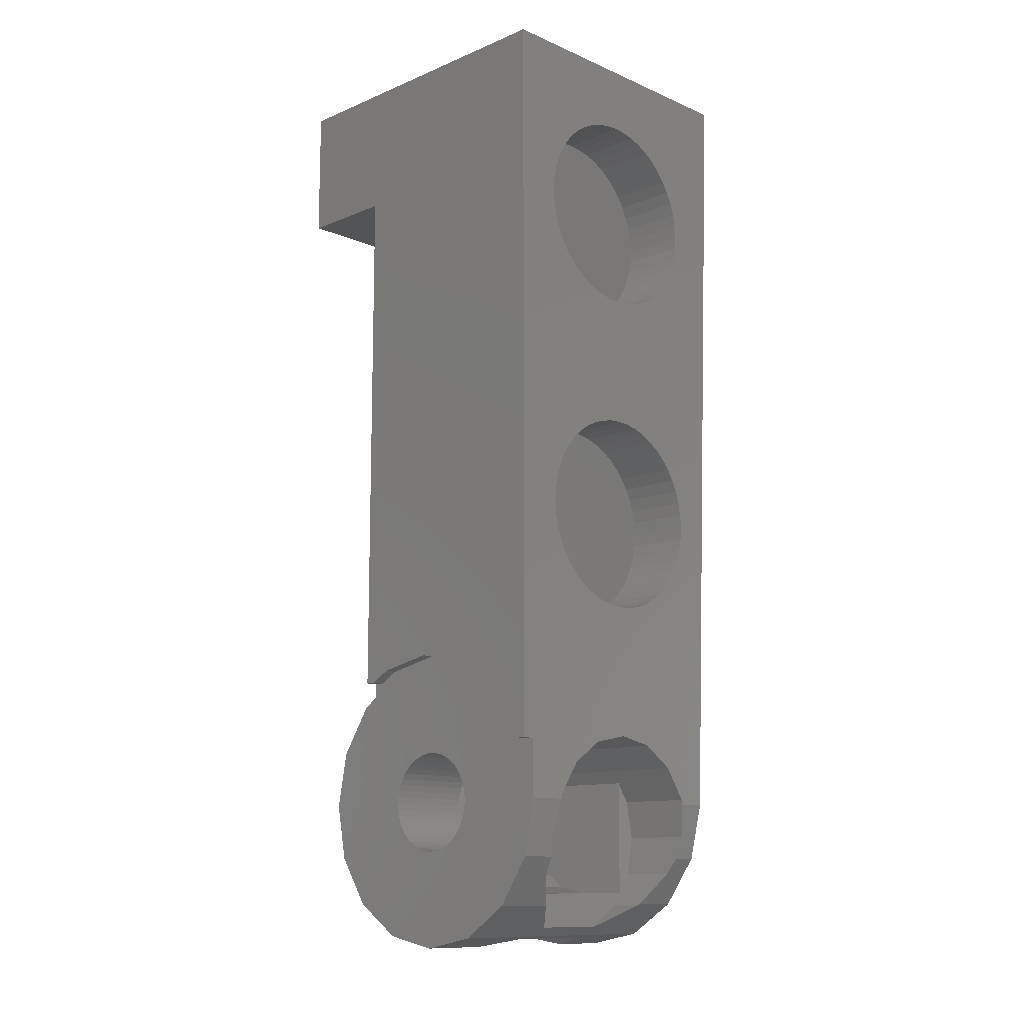
<metadata>
{"format":"stl","ext":"stl","renderer":"f3d","projection":"perspective","resolution":1024,"background":"white","views":[{"elev":-11.7,"azim":-45.4,"up":"+Y"}]}
</metadata>
<code>
# stl→obj: 434 verts, 868 faces
v 0.8 1.19 0.1566
v 0.8 1.2 1.2
v 0.8 1.2 0
v 0.8 1.159 0.3106
v 0.8 1.109 0.4592
v 0.8 1.039 0.6
v 0.8 0.9521 0.7306
v 0.8 0.8485 0.8485
v 0.8 0.7306 0.9521
v 0.8 0.6 1.039
v 0.8 0.4592 1.109
v 0.8 0.3106 1.159
v 0.8 0.1566 1.19
v 0.8 0 1.2
v 0.8 -0.1566 1.19
v 0.8 -1.2 1.2
v 0.8 -0.3106 1.159
v 0.8 -0.4592 1.109
v 0.8 -0.6 1.039
v 0.8 -0.7306 0.9521
v 0.8 -0.8485 0.8485
v 0.8 -0.9521 0.7306
v 0.8 -1.039 0.6
v 0.8 -1.109 0.4592
v 0.8 -1.159 0.3106
v 0.8 -1.19 0.1566
v 0.8 -1.2 0
v 0.8 -1.19 -0.1566
v 0.8 -1.2 -1.2
v 0.8 -1.159 -0.3106
v 0.8 -1.109 -0.4592
v 0.8 -1.039 -0.6
v 0.8 -0.9521 -0.7306
v 0.8 -0.8485 -0.8485
v 0.8 -0.7306 -0.9521
v 0.8 -0.6 -1.039
v 0.8 -0.4592 -1.109
v 0.8 -0.3106 -1.159
v 0.8 -0.1566 -1.19
v 0.8 0 -1.2
v 0.8 0.1566 -1.19
v 0.8 1.2 -1.2
v 0.8 0.3106 -1.159
v 0.8 0.4592 -1.109
v 0.8 0.6 -1.039
v 0.8 0.7306 -0.9521
v 0.8 0.8485 -0.8485
v 0.8 0.9521 -0.7306
v 0.8 1.039 -0.6
v 0.8 1.109 -0.4592
v 0.8 1.159 -0.3106
v 0.8 1.19 -0.1566
v 2.9 1.19 0.1566
v 2.9 1.2 0
v 2.9 1.2 1.2
v 2.9 1.159 0.3106
v 2.9 1.109 0.4592
v 2.9 1.039 0.6
v 2.9 0.9521 0.7306
v 2.9 0.8485 0.8485
v 2.9 0.7306 0.9521
v 2.9 0.6 1.039
v 2.9 0.4592 1.109
v 2.9 0.3106 1.159
v 2.9 0.1566 1.19
v 2.9 0 1.2
v 2.9 -0.1566 1.19
v 2.9 -1.2 1.2
v 2.9 -0.3106 1.159
v 2.9 -0.4592 1.109
v 2.9 -0.6 1.039
v 2.9 -0.7306 0.9521
v 2.9 -0.8485 0.8485
v 2.9 -0.9521 0.7306
v 2.9 -1.039 0.6
v 2.9 -1.109 0.4592
v 2.9 -1.159 0.3106
v 2.9 -1.19 0.1566
v 2.9 -1.2 0
v 2.9 -1.19 -0.1566
v 2.9 -1.2 -1.2
v 2.9 -1.159 -0.3106
v 2.9 -1.109 -0.4592
v 2.9 -1.039 -0.6
v 2.9 -0.9521 -0.7306
v 2.9 -0.8485 -0.8485
v 2.9 -0.7306 -0.9521
v 2.9 -0.6 -1.039
v 2.9 -0.4592 -1.109
v 2.9 -0.3106 -1.159
v 2.9 -0.1566 -1.19
v 2.9 0 -1.2
v 2.9 0.1566 -1.19
v 2.9 1.2 -1.2
v 2.9 0.3106 -1.159
v 2.9 0.4592 -1.109
v 2.9 0.6 -1.039
v 2.9 0.7306 -0.9521
v 2.9 0.8485 -0.8485
v 2.9 0.9521 -0.7306
v 2.9 1.039 -0.6
v 2.9 1.109 -0.4592
v 2.9 1.159 -0.3106
v 2.9 1.19 -0.1566
v 4.313 17.58 1.9
v 4 17.6 1.9
v 6.4 17.6 1.9
v 4.621 17.52 1.9
v 4.918 17.42 1.9
v 5.2 17.28 1.9
v 5.461 17.1 1.9
v 5.697 16.9 1.9
v 5.904 16.66 1.9
v 6.078 16.4 1.9
v 6.217 16.12 1.9
v 6.318 15.82 1.9
v 6.379 15.51 1.9
v 6.4 15.2 1.9
v 6.379 14.89 1.9
v 6.4 12.8 1.9
v 6.318 14.58 1.9
v 6.217 14.28 1.9
v 6.078 14 1.9
v 5.904 13.74 1.9
v 5.697 13.5 1.9
v 5.461 13.3 1.9
v 5.2 13.12 1.9
v 4.918 12.98 1.9
v 4.621 12.88 1.9
v 4.313 12.82 1.9
v 4 12.8 1.9
v 3.687 12.82 1.9
v 1.6 12.8 1.9
v 3.379 12.88 1.9
v 3.082 12.98 1.9
v 2.8 13.12 1.9
v 2.539 13.3 1.9
v 2.303 13.5 1.9
v 2.096 13.74 1.9
v 1.922 14 1.9
v 1.783 14.28 1.9
v 1.682 14.58 1.9
v 1.621 14.89 1.9
v 1.6 15.2 1.9
v 1.621 15.51 1.9
v 1.6 17.6 1.9
v 1.682 15.82 1.9
v 1.783 16.12 1.9
v 1.922 16.4 1.9
v 2.096 16.66 1.9
v 2.303 16.9 1.9
v 2.539 17.1 1.9
v 2.8 17.28 1.9
v 3.082 17.42 1.9
v 3.379 17.52 1.9
v 3.687 17.58 1.9
v 4.313 17.58 3.5
v 6.4 17.6 3.5
v 4 17.6 3.5
v 4.621 17.52 3.5
v 4.918 17.42 3.5
v 5.2 17.28 3.5
v 5.461 17.1 3.5
v 5.697 16.9 3.5
v 5.904 16.66 3.5
v 6.078 16.4 3.5
v 6.217 16.12 3.5
v 6.318 15.82 3.5
v 6.379 15.51 3.5
v 6.4 15.2 3.5
v 6.379 14.89 3.5
v 6.4 12.8 3.5
v 6.318 14.58 3.5
v 6.217 14.28 3.5
v 6.078 14 3.5
v 5.904 13.74 3.5
v 5.697 13.5 3.5
v 5.461 13.3 3.5
v 5.2 13.12 3.5
v 4.918 12.98 3.5
v 4.621 12.88 3.5
v 4.313 12.82 3.5
v 4 12.8 3.5
v 3.687 12.82 3.5
v 1.6 12.8 3.5
v 3.379 12.88 3.5
v 3.082 12.98 3.5
v 2.8 13.12 3.5
v 2.539 13.3 3.5
v 2.303 13.5 3.5
v 2.096 13.74 3.5
v 1.922 14 3.5
v 1.783 14.28 3.5
v 1.682 14.58 3.5
v 1.621 14.89 3.5
v 1.6 15.2 3.5
v 1.621 15.51 3.5
v 1.6 17.6 3.5
v 1.682 15.82 3.5
v 1.783 16.12 3.5
v 1.922 16.4 3.5
v 2.096 16.66 3.5
v 2.303 16.9 3.5
v 2.539 17.1 3.5
v 2.8 17.28 3.5
v 3.082 17.42 3.5
v 3.379 17.52 3.5
v 3.687 17.58 3.5
v 4.313 9.579 3.5
v 6.4 9.6 3.5
v 4 9.6 3.5
v 4.621 9.518 3.5
v 4.918 9.417 3.5
v 5.2 9.278 3.5
v 5.461 9.104 3.5
v 5.697 8.897 3.5
v 5.904 8.661 3.5
v 6.078 8.4 3.5
v 6.217 8.118 3.5
v 6.318 7.821 3.5
v 6.379 7.513 3.5
v 6.4 7.2 3.5
v 6.379 6.887 3.5
v 6.4 4.8 3.5
v 6.318 6.579 3.5
v 6.217 6.282 3.5
v 6.078 6 3.5
v 5.904 5.739 3.5
v 5.697 5.503 3.5
v 5.461 5.296 3.5
v 5.2 5.122 3.5
v 4.918 4.983 3.5
v 4.621 4.882 3.5
v 4.313 4.821 3.5
v 4 4.8 3.5
v 3.687 4.821 3.5
v 1.6 4.8 3.5
v 3.379 4.882 3.5
v 3.082 4.983 3.5
v 2.8 5.122 3.5
v 2.539 5.296 3.5
v 2.303 5.503 3.5
v 2.096 5.739 3.5
v 1.922 6 3.5
v 1.783 6.282 3.5
v 1.682 6.579 3.5
v 1.621 6.887 3.5
v 1.6 7.2 3.5
v 1.621 7.513 3.5
v 1.6 9.6 3.5
v 1.682 7.821 3.5
v 1.783 8.118 3.5
v 1.922 8.4 3.5
v 2.096 8.661 3.5
v 2.303 8.897 3.5
v 2.539 9.104 3.5
v 2.8 9.278 3.5
v 3.082 9.417 3.5
v 3.379 9.518 3.5
v 3.687 9.579 3.5
v 6.4 17 -1.2
v 6.4 17 -2.9
v 1.6 17 -2.9
v 1.6 17 -1.2
v 1.6 3.4 -1.2
v 6.4 3.4 -1.2
v 1.6 3.4 0.4
v 6.4 3.4 0.4
v 0.8 1.378 3.5
v 0.5 1.378 3.5
v 0.5 1.378 3.326
v 0.8 1.378 3.326
v 6.4 19.2 -2.9
v 1.6 19.2 -2.9
v 2.289 -2.475 2.475
v 2.303 -2.497 1.66
v 1.783 -1.718 1.66
v 1.783 -1.719 2.98
v 3.082 -3.017 1.66
v 2.303 0.8972 3.5
v 2.303 0.8972 1.66
v 2.9 1.296 1.66
v 3.082 1.417 3.5
v 4 1.6 -0.8
v 4 1.6 3.5
v 3.082 1.417 -0.8
v 1.6 -0.796 3.342
v 0.8 0 3.5
v 0.8 -1.34 3.234
v 1.708 -1.34 3.234
v 1.759 0 3.5
v 1.6 -0.8 1.66
v 1.783 0.1184 1.66
v 1.783 0.1184 3.5
v 1.6 11.2 0.4
v 1.6 11.2 1.9
v 6.4 11.2 0.4
v 6.4 11.2 1.9
v 1.6 19.2 1.9
v 6.4 19.2 1.9
v 6.292 -1.34 3.234
v 6.4 -0.796 3.342
v 6.4 -0.8 1.66
v 6.217 -1.719 2.98
v 6.217 -1.718 1.66
v 0.5 16 -2.1
v 0.5 3.326 -1.378
v 0.5 3.6 0
v 0.5 3.06 -2.1
v 0.5 3.06 -1.856
v 0.8 3.326 -1.378
v 0.8 3.6 0
v 0.8 3.06 -1.856
v 0.8 3.06 -2.1
v 0.8 3.326 1.378
v 0.5 3.326 1.378
v 0.8 2.546 2.546
v 0.5 2.546 2.546
v 0.8 -2.475 2.475
v 5.697 -2.497 1.66
v 4.918 -3.017 1.66
v 2.9 -2.2 1.66
v 6.217 0.1184 1.66
v 5.9 0.5932 1.66
v 5.9 -2.2 1.66
v 5.719 -2.475 2.475
v 4.918 1.417 -1.6
v 5.697 0.8972 -1.6
v 5.697 0.8972 3.5
v 4.918 1.417 3.5
v 5.9 0.5932 -1.6
v 2.9 1.296 -1.6
v 2.9 -2.2 0.4
v 5.9 -2.2 0.4
v 5.9 -1.614 -1.014
v 5.9 -2.048 -0.3652
v 5.9 -0.9652 -1.448
v 2.9 0.5932 -1.6
v 2.9 -0.9652 -1.448
v 2.9 -1.614 -1.014
v 2.9 -2.048 -0.3652
v 7.8 19.2 -4.5
v 0.5 19.2 -4.5
v 6.845 -2.475 -2.475
v 6.812 -3.234 -1.34
v 0.8 -3.234 -1.34
v 0.8 -2.475 -2.475
v 0.5 19.2 3.5
v 0.5 16 -4.5
v 7.8 19.2 3.5
v 6.895 -1.34 3.234
v 6.954 0 3.5
v 6.241 0 3.5
v 6.217 0.1184 3.5
v 0.8 -3.234 1.34
v 0.8 -3.5 0
v 0.8 -1.34 -3.234
v 0.8 0 -3.5
v 0.8 1.34 -3.234
v 0.8 2.725 -2.1
v 0.8 2.475 -2.475
v 2.9 0.8972 -1.6
v 6.845 -2.475 2.475
v 6.812 -3.234 1.34
v 4.313 9.579 1.9
v 4 9.6 1.9
v 4.621 9.518 1.9
v 4.918 9.417 1.9
v 5.2 9.278 1.9
v 5.461 9.104 1.9
v 5.697 8.897 1.9
v 5.904 8.661 1.9
v 6.078 8.4 1.9
v 6.217 8.118 1.9
v 6.318 7.821 1.9
v 6.379 7.513 1.9
v 6.4 7.2 1.9
v 6.379 6.887 1.9
v 6.318 6.579 1.9
v 6.217 6.282 1.9
v 6.078 6 1.9
v 5.904 5.739 1.9
v 5.697 5.503 1.9
v 5.461 5.296 1.9
v 5.2 5.122 1.9
v 4.918 4.983 1.9
v 4.621 4.882 1.9
v 4.313 4.821 1.9
v 4 4.8 1.9
v 3.687 4.821 1.9
v 3.379 4.882 1.9
v 3.082 4.983 1.9
v 2.8 5.122 1.9
v 2.539 5.296 1.9
v 2.303 5.503 1.9
v 2.096 5.739 1.9
v 1.922 6 1.9
v 1.783 6.282 1.9
v 1.682 6.579 1.9
v 1.621 6.887 1.9
v 1.6 7.2 1.9
v 1.621 7.513 1.9
v 1.682 7.821 1.9
v 1.783 8.118 1.9
v 1.922 8.4 1.9
v 2.096 8.661 1.9
v 2.303 8.897 1.9
v 2.539 9.104 1.9
v 2.8 9.278 1.9
v 3.082 9.417 1.9
v 3.379 9.518 1.9
v 3.687 9.579 1.9
v 6.4 9.6 1.9
v 6.4 4.8 1.9
v 1.6 4.8 1.9
v 1.6 9.6 1.9
v 1.6 3.4 1.9
v 6.4 3.4 1.9
v 2.482 -3.5 0
v 2.944 -3.291 -1.05
v 4.962 -3.281 -1.102
v 5.433 -3.5 0
v 6.8 -3.5 0
v 5.002 -3.301 1.001
v 2.924 -3.292 1.045
v 2.944 -3.216 0
v 4.962 -3.216 0
v 6.895 -1.34 -3.234
v 6.954 0 -3.5
v 7.013 1.34 -3.234
v 7.063 2.475 -2.475
v 7.074 2.725 -2.1
v 7.659 16 -2.1
v 7.659 16 -4.5
f 1 2 3
f 4 2 1
f 5 2 4
f 6 2 5
f 7 2 6
f 8 2 7
f 9 2 8
f 10 2 9
f 11 2 10
f 12 2 11
f 13 2 12
f 14 2 13
f 15 16 14
f 17 16 15
f 18 16 17
f 19 16 18
f 20 16 19
f 21 16 20
f 22 16 21
f 23 16 22
f 24 16 23
f 25 16 24
f 26 16 25
f 27 16 26
f 28 29 27
f 30 29 28
f 31 29 30
f 32 29 31
f 33 29 32
f 34 29 33
f 35 29 34
f 36 29 35
f 37 29 36
f 38 29 37
f 39 29 38
f 40 29 39
f 41 42 40
f 43 42 41
f 44 42 43
f 45 42 44
f 46 42 45
f 47 42 46
f 48 42 47
f 49 42 48
f 50 42 49
f 51 42 50
f 52 42 51
f 3 42 52
f 53 54 55
f 56 53 55
f 57 56 55
f 58 57 55
f 59 58 55
f 60 59 55
f 61 60 55
f 62 61 55
f 63 62 55
f 64 63 55
f 65 64 55
f 66 65 55
f 67 66 68
f 69 67 68
f 70 69 68
f 71 70 68
f 72 71 68
f 73 72 68
f 74 73 68
f 75 74 68
f 76 75 68
f 77 76 68
f 78 77 68
f 79 78 68
f 80 79 81
f 82 80 81
f 83 82 81
f 84 83 81
f 85 84 81
f 86 85 81
f 87 86 81
f 88 87 81
f 89 88 81
f 90 89 81
f 91 90 81
f 92 91 81
f 93 92 94
f 95 93 94
f 96 95 94
f 97 96 94
f 98 97 94
f 99 98 94
f 100 99 94
f 101 100 94
f 102 101 94
f 103 102 94
f 104 103 94
f 54 104 94
f 1 3 54
f 54 53 1
f 4 1 53
f 53 56 4
f 5 4 56
f 56 57 5
f 6 5 57
f 57 58 6
f 7 6 58
f 58 59 7
f 8 7 59
f 59 60 8
f 9 8 60
f 60 61 9
f 10 9 61
f 61 62 10
f 11 10 62
f 62 63 11
f 12 11 63
f 63 64 12
f 13 12 64
f 64 65 13
f 14 13 65
f 65 66 14
f 15 14 66
f 66 67 15
f 17 15 67
f 67 69 17
f 18 17 69
f 69 70 18
f 19 18 70
f 70 71 19
f 20 19 71
f 71 72 20
f 21 20 72
f 72 73 21
f 22 21 73
f 73 74 22
f 23 22 74
f 74 75 23
f 24 23 75
f 75 76 24
f 25 24 76
f 76 77 25
f 26 25 77
f 77 78 26
f 27 26 78
f 78 79 27
f 28 27 79
f 79 80 28
f 30 28 80
f 80 82 30
f 31 30 82
f 82 83 31
f 32 31 83
f 83 84 32
f 33 32 84
f 84 85 33
f 34 33 85
f 85 86 34
f 35 34 86
f 86 87 35
f 36 35 87
f 87 88 36
f 37 36 88
f 88 89 37
f 38 37 89
f 89 90 38
f 39 38 90
f 90 91 39
f 40 39 91
f 91 92 40
f 41 40 92
f 92 93 41
f 43 41 93
f 93 95 43
f 44 43 95
f 95 96 44
f 45 44 96
f 96 97 45
f 46 45 97
f 97 98 46
f 47 46 98
f 98 99 47
f 48 47 99
f 99 100 48
f 49 48 100
f 100 101 49
f 50 49 101
f 101 102 50
f 51 50 102
f 102 103 51
f 52 51 103
f 103 104 52
f 3 52 104
f 104 54 3
f 105 106 107
f 108 105 107
f 109 108 107
f 110 109 107
f 111 110 107
f 112 111 107
f 113 112 107
f 114 113 107
f 115 114 107
f 116 115 107
f 117 116 107
f 118 117 107
f 119 118 120
f 121 119 120
f 122 121 120
f 123 122 120
f 124 123 120
f 125 124 120
f 126 125 120
f 127 126 120
f 128 127 120
f 129 128 120
f 130 129 120
f 131 130 120
f 132 131 133
f 134 132 133
f 135 134 133
f 136 135 133
f 137 136 133
f 138 137 133
f 139 138 133
f 140 139 133
f 141 140 133
f 142 141 133
f 143 142 133
f 144 143 133
f 145 144 146
f 147 145 146
f 148 147 146
f 149 148 146
f 150 149 146
f 151 150 146
f 152 151 146
f 153 152 146
f 154 153 146
f 155 154 146
f 156 155 146
f 106 156 146
f 157 158 159
f 160 158 157
f 161 158 160
f 162 158 161
f 163 158 162
f 164 158 163
f 165 158 164
f 166 158 165
f 167 158 166
f 168 158 167
f 169 158 168
f 170 158 169
f 171 172 170
f 173 172 171
f 174 172 173
f 175 172 174
f 176 172 175
f 177 172 176
f 178 172 177
f 179 172 178
f 180 172 179
f 181 172 180
f 182 172 181
f 183 172 182
f 184 185 183
f 186 185 184
f 187 185 186
f 188 185 187
f 189 185 188
f 190 185 189
f 191 185 190
f 192 185 191
f 193 185 192
f 194 185 193
f 195 185 194
f 196 185 195
f 197 198 196
f 199 198 197
f 200 198 199
f 201 198 200
f 202 198 201
f 203 198 202
f 204 198 203
f 205 198 204
f 206 198 205
f 207 198 206
f 208 198 207
f 159 198 208
f 157 159 106
f 106 105 157
f 160 157 105
f 105 108 160
f 161 160 108
f 108 109 161
f 162 161 109
f 109 110 162
f 163 162 110
f 110 111 163
f 164 163 111
f 111 112 164
f 165 164 112
f 112 113 165
f 166 165 113
f 113 114 166
f 167 166 114
f 114 115 167
f 168 167 115
f 115 116 168
f 169 168 116
f 116 117 169
f 170 169 117
f 117 118 170
f 171 170 118
f 118 119 171
f 173 171 119
f 119 121 173
f 174 173 121
f 121 122 174
f 175 174 122
f 122 123 175
f 176 175 123
f 123 124 176
f 177 176 124
f 124 125 177
f 178 177 125
f 125 126 178
f 179 178 126
f 126 127 179
f 180 179 127
f 127 128 180
f 181 180 128
f 128 129 181
f 182 181 129
f 129 130 182
f 183 182 130
f 130 131 183
f 184 183 131
f 131 132 184
f 186 184 132
f 132 134 186
f 187 186 134
f 134 135 187
f 188 187 135
f 135 136 188
f 189 188 136
f 136 137 189
f 190 189 137
f 137 138 190
f 191 190 138
f 138 139 191
f 192 191 139
f 139 140 192
f 193 192 140
f 140 141 193
f 194 193 141
f 141 142 194
f 195 194 142
f 142 143 195
f 196 195 143
f 143 144 196
f 197 196 144
f 144 145 197
f 199 197 145
f 145 147 199
f 200 199 147
f 147 148 200
f 201 200 148
f 148 149 201
f 202 201 149
f 149 150 202
f 203 202 150
f 150 151 203
f 204 203 151
f 151 152 204
f 205 204 152
f 152 153 205
f 206 205 153
f 153 154 206
f 207 206 154
f 154 155 207
f 208 207 155
f 155 156 208
f 159 208 156
f 156 106 159
f 209 210 211
f 212 210 209
f 213 210 212
f 214 210 213
f 215 210 214
f 216 210 215
f 217 210 216
f 218 210 217
f 219 210 218
f 220 210 219
f 221 210 220
f 222 210 221
f 223 224 222
f 225 224 223
f 226 224 225
f 227 224 226
f 228 224 227
f 229 224 228
f 230 224 229
f 231 224 230
f 232 224 231
f 233 224 232
f 234 224 233
f 235 224 234
f 236 237 235
f 238 237 236
f 239 237 238
f 240 237 239
f 241 237 240
f 242 237 241
f 243 237 242
f 244 237 243
f 245 237 244
f 246 237 245
f 247 237 246
f 248 237 247
f 249 250 248
f 251 250 249
f 252 250 251
f 253 250 252
f 254 250 253
f 255 250 254
f 256 250 255
f 257 250 256
f 258 250 257
f 259 250 258
f 260 250 259
f 211 250 260
f 261 262 263
f 263 264 261
f 261 264 265
f 265 266 261
f 267 268 266
f 266 265 267
f 269 270 271
f 271 272 269
f 273 274 263
f 263 262 273
f 275 276 277
f 277 278 275
f 279 276 275
f 280 281 282
f 282 283 280
f 284 285 283
f 283 286 284
f 287 288 289
f 289 290 287
f 291 287 292
f 292 293 294
f 294 291 292
f 280 294 293
f 293 281 280
f 248 270 269
f 269 237 248
f 144 133 295
f 295 264 144
f 265 264 295
f 295 267 265
f 296 295 133
f 264 146 144
f 297 261 266
f 266 268 297
f 118 261 297
f 297 120 118
f 297 298 120
f 274 299 264
f 264 263 274
f 264 299 146
f 261 107 300
f 261 300 273
f 273 262 261
f 118 107 261
f 106 146 299
f 299 300 106
f 277 292 287
f 287 290 277
f 277 290 278
f 301 302 303
f 304 301 303
f 303 305 304
f 306 307 308
f 307 306 309
f 309 310 307
f 311 312 308
f 308 307 311
f 307 310 313
f 313 311 307
f 314 313 310
f 310 309 314
f 312 315 316
f 316 308 312
f 315 317 318
f 318 316 315
f 317 272 271
f 271 318 317
f 290 289 319
f 319 278 290
f 319 275 278
f 282 281 293
f 320 276 279
f 279 321 320
f 322 292 277
f 277 276 322
f 323 324 303
f 325 305 303
f 303 324 325
f 293 292 322
f 322 282 293
f 276 320 325
f 325 322 276
f 320 321 326
f 325 320 326
f 326 304 305
f 305 325 326
f 327 328 329
f 329 330 327
f 329 328 331
f 331 324 329
f 283 282 332
f 332 286 283
f 333 322 325
f 325 334 333
f 335 336 334
f 334 325 335
f 325 324 331
f 335 325 331
f 331 337 335
f 337 331 338
f 338 339 337
f 335 337 339
f 339 340 335
f 336 335 340
f 340 341 336
f 333 334 336
f 336 341 333
f 342 343 274
f 274 273 342
f 344 345 346
f 346 347 344
f 348 306 308
f 308 316 348
f 348 343 349
f 349 306 348
f 348 318 271
f 271 270 348
f 348 316 318
f 273 300 350
f 350 342 273
f 343 348 299
f 299 274 343
f 348 350 300
f 300 299 348
f 196 198 348
f 350 158 170
f 351 352 302
f 302 301 351
f 323 353 354
f 323 303 302
f 302 353 323
f 354 329 324
f 324 323 354
f 14 16 289
f 289 288 14
f 288 269 272
f 14 288 272
f 272 2 14
f 2 272 317
f 317 315 2
f 2 315 312
f 312 3 2
f 319 289 16
f 16 355 319
f 355 16 27
f 27 356 355
f 346 356 27
f 27 29 346
f 347 346 29
f 29 357 347
f 358 357 29
f 29 40 358
f 359 358 40
f 40 42 359
f 42 3 312
f 312 311 42
f 359 42 360
f 360 361 359
f 313 314 360
f 311 313 360
f 360 42 311
f 107 106 300
f 131 120 298
f 298 296 131
f 296 133 131
f 94 362 332
f 92 338 362
f 362 94 92
f 54 94 332
f 332 282 55
f 55 54 332
f 81 339 338
f 338 92 81
f 341 340 81
f 81 79 341
f 333 341 79
f 322 333 79
f 79 68 322
f 339 81 340
f 322 68 66
f 66 282 322
f 282 66 55
f 185 250 211
f 211 183 185
f 210 172 183
f 183 211 210
f 224 235 285
f 285 330 224
f 237 283 285
f 285 235 237
f 224 330 329
f 237 280 283
f 237 294 280
f 329 354 352
f 352 224 329
f 158 350 348
f 348 159 158
f 198 159 348
f 210 222 352
f 172 210 352
f 352 350 172
f 222 224 352
f 185 196 348
f 270 250 185
f 185 348 270
f 270 248 250
f 291 294 237
f 237 288 291
f 350 170 172
f 352 353 302
f 352 354 353
f 288 287 291
f 269 288 237
f 328 327 332
f 332 362 328
f 331 328 362
f 362 338 331
f 332 284 286
f 327 284 332
f 304 363 351
f 351 301 304
f 363 304 326
f 319 355 279
f 279 275 319
f 321 364 363
f 363 326 321
f 364 321 279
f 279 355 364
f 285 284 327
f 327 330 285
f 365 211 366
f 211 365 209
f 367 209 365
f 209 367 212
f 368 212 367
f 212 368 213
f 369 213 368
f 213 369 214
f 370 214 369
f 214 370 215
f 371 215 370
f 215 371 216
f 372 216 371
f 216 372 217
f 373 217 372
f 217 373 218
f 374 218 373
f 218 374 219
f 375 219 374
f 219 375 220
f 376 220 375
f 220 376 221
f 377 221 376
f 221 377 222
f 378 222 377
f 222 378 223
f 379 223 378
f 223 379 225
f 380 225 379
f 225 380 226
f 381 226 380
f 226 381 227
f 382 227 381
f 227 382 228
f 383 228 382
f 228 383 229
f 384 229 383
f 229 384 230
f 385 230 384
f 230 385 231
f 386 231 385
f 231 386 232
f 387 232 386
f 232 387 233
f 388 233 387
f 233 388 234
f 389 234 388
f 234 389 235
f 390 235 389
f 235 390 236
f 391 236 390
f 236 391 238
f 392 238 391
f 238 392 239
f 393 239 392
f 239 393 240
f 394 240 393
f 240 394 241
f 395 241 394
f 241 395 242
f 396 242 395
f 242 396 243
f 397 243 396
f 243 397 244
f 398 244 397
f 244 398 245
f 399 245 398
f 245 399 246
f 400 246 399
f 246 400 247
f 401 247 400
f 247 401 248
f 402 248 401
f 248 402 249
f 403 249 402
f 249 403 251
f 404 251 403
f 251 404 252
f 405 252 404
f 252 405 253
f 406 253 405
f 253 406 254
f 407 254 406
f 254 407 255
f 408 255 407
f 255 408 256
f 409 256 408
f 256 409 257
f 410 257 409
f 257 410 258
f 411 258 410
f 258 411 259
f 412 259 411
f 259 412 260
f 366 260 412
f 260 366 211
f 365 366 413
f 367 365 413
f 368 367 413
f 369 368 413
f 370 369 413
f 371 370 413
f 372 371 413
f 373 372 413
f 374 373 413
f 375 374 413
f 376 375 413
f 377 376 413
f 378 377 414
f 379 378 414
f 380 379 414
f 381 380 414
f 382 381 414
f 383 382 414
f 384 383 414
f 385 384 414
f 386 385 414
f 387 386 414
f 388 387 414
f 389 388 414
f 390 389 415
f 391 390 415
f 392 391 415
f 393 392 415
f 394 393 415
f 395 394 415
f 396 395 415
f 397 396 415
f 398 397 415
f 399 398 415
f 400 399 415
f 401 400 415
f 402 401 416
f 403 402 416
f 404 403 416
f 405 404 416
f 406 405 416
f 407 406 416
f 408 407 416
f 409 408 416
f 410 409 416
f 411 410 416
f 412 411 416
f 366 412 416
f 417 418 268
f 268 267 417
f 416 296 298
f 298 413 416
f 415 414 418
f 418 417 415
f 267 295 296
f 296 417 267
f 298 297 268
f 268 418 298
f 419 356 346
f 346 420 419
f 421 420 346
f 346 345 421
f 422 421 345
f 345 423 422
f 422 423 364
f 364 424 422
f 425 424 364
f 364 355 425
f 425 355 356
f 356 419 425
f 424 425 426
f 426 427 424
f 427 426 420
f 420 421 427
f 419 420 426
f 419 426 425
f 421 422 427
f 427 422 424
f 423 345 364
f 364 345 344
f 344 363 364
f 363 344 428
f 428 351 363
f 351 428 429
f 429 352 351
f 429 430 431
f 431 352 429
f 431 432 352
f 342 350 433
f 433 434 342
f 350 352 432
f 432 433 350
f 344 347 357
f 357 428 344
f 428 357 358
f 358 429 428
f 429 358 359
f 359 430 429
f 361 431 430
f 430 359 361
f 361 360 432
f 432 431 361
f 360 314 433
f 433 432 360
f 433 314 309
f 309 306 433
f 306 349 434
f 434 433 306
f 342 434 349
f 349 343 342

</code>
